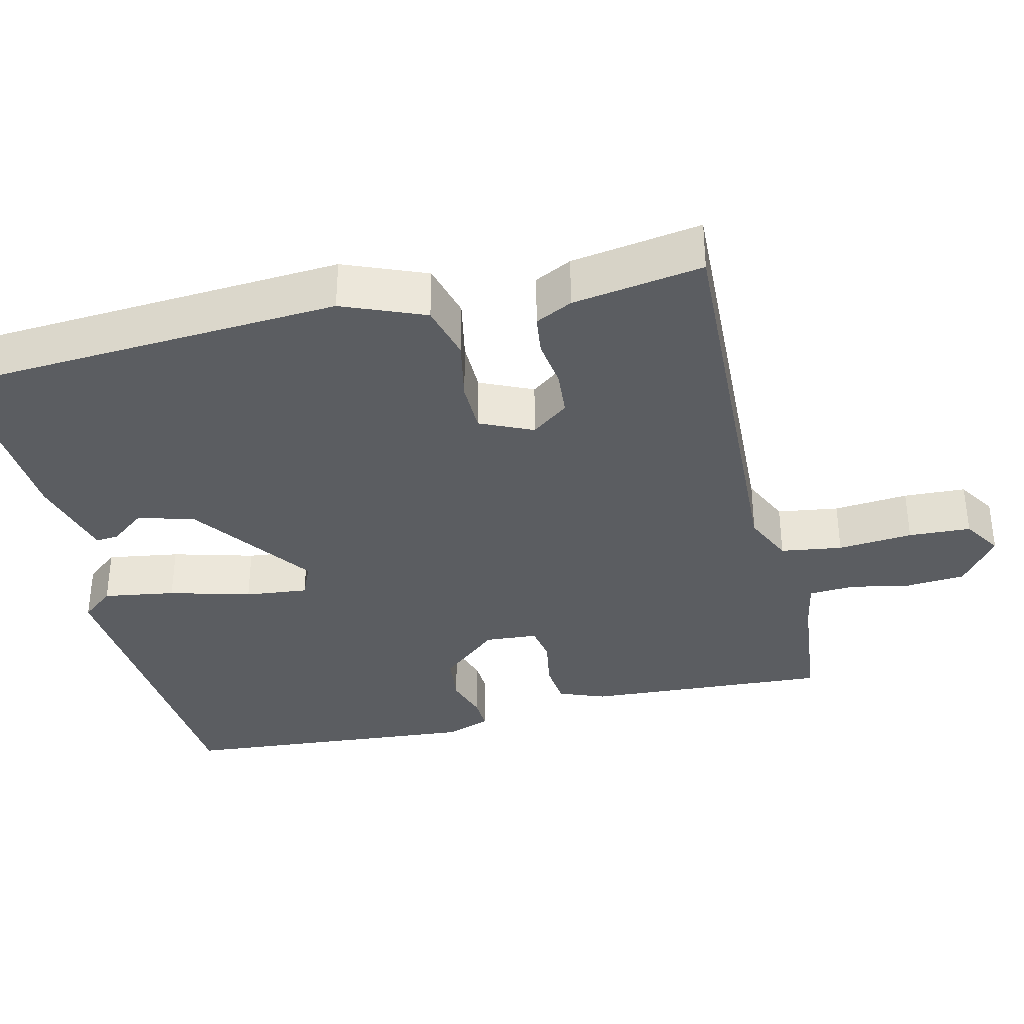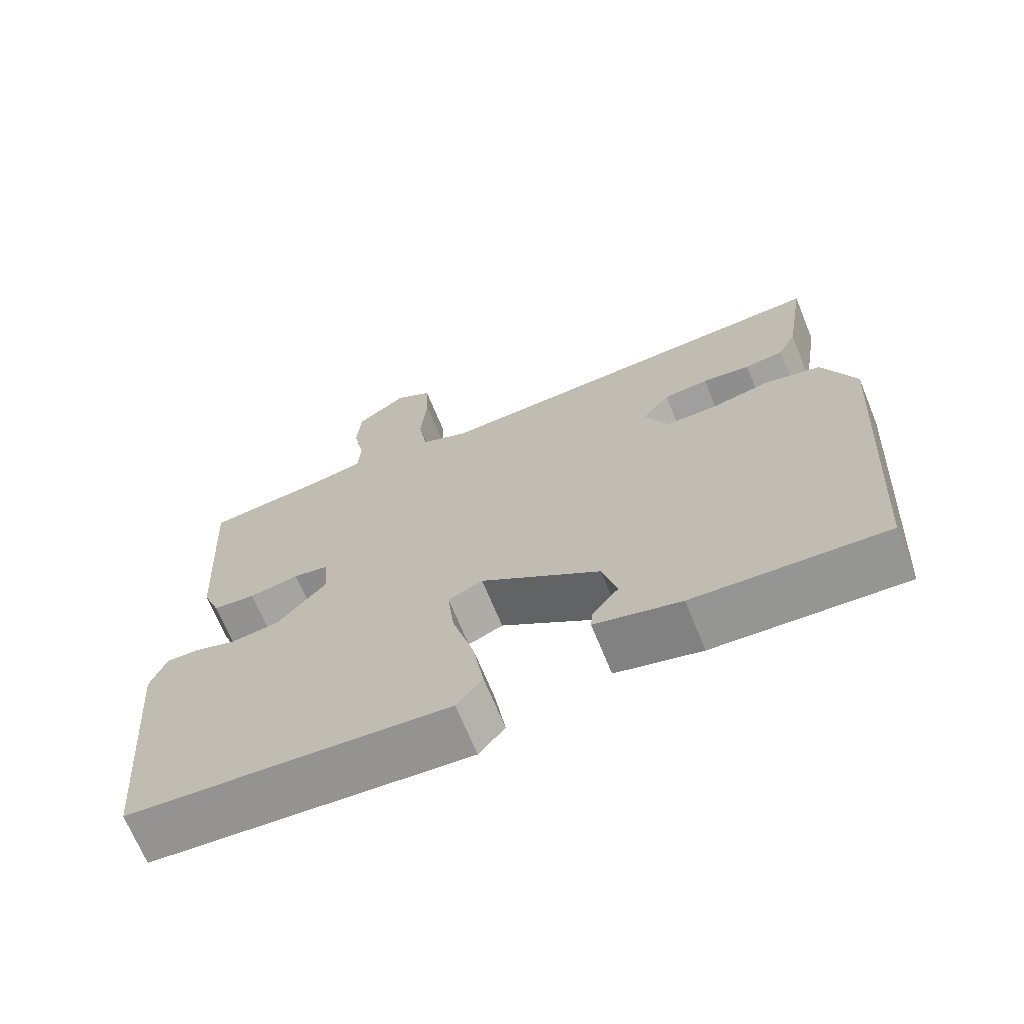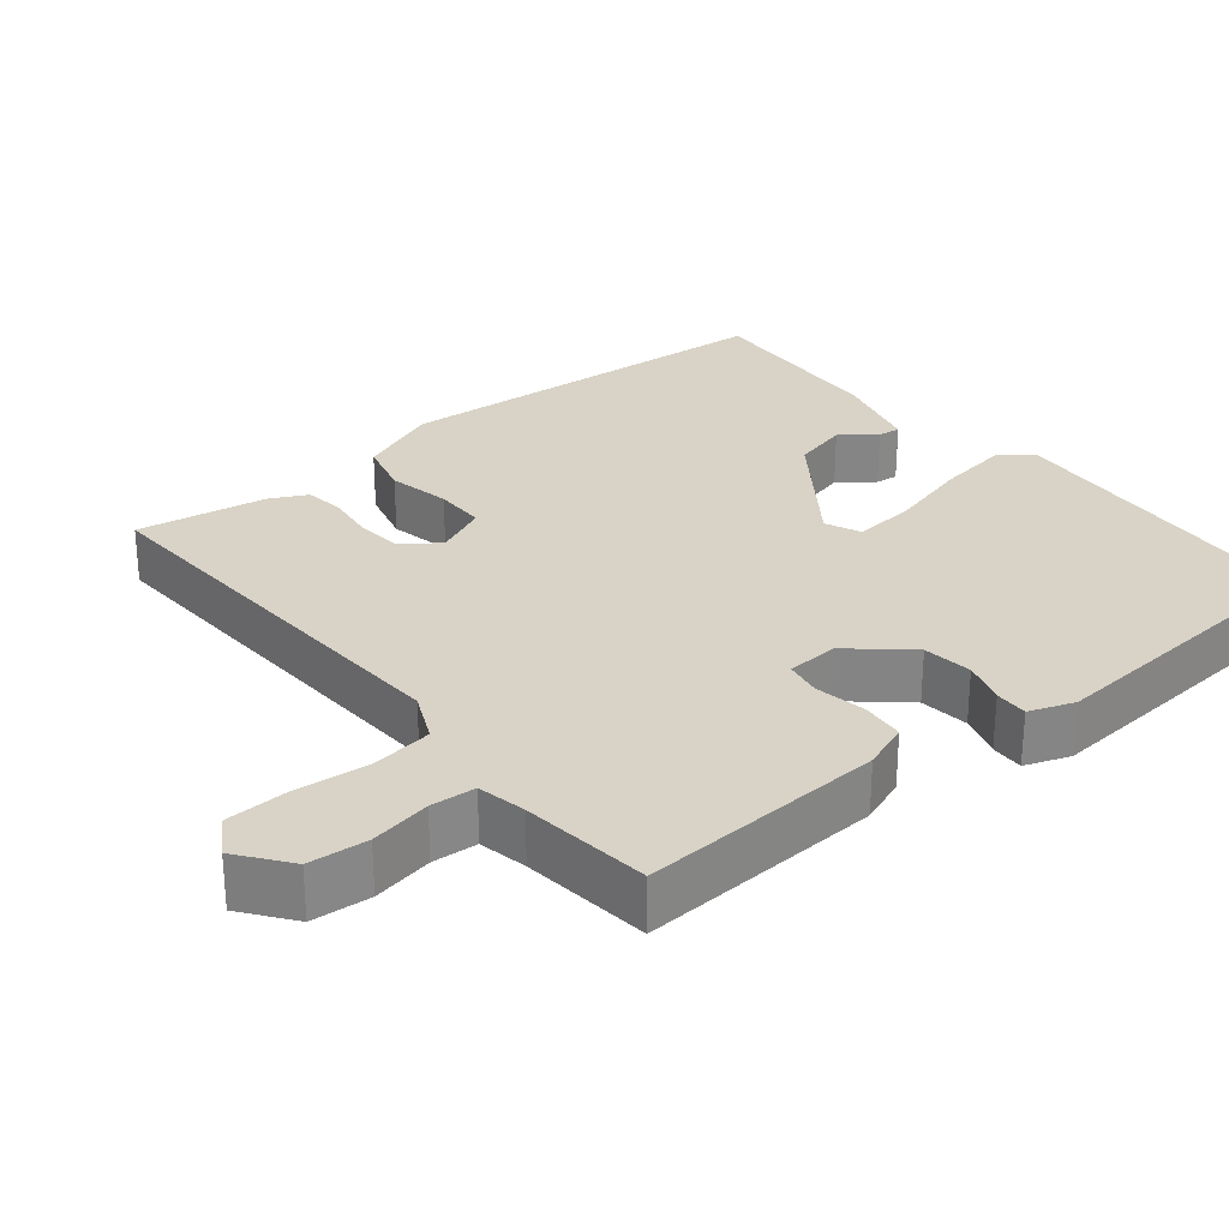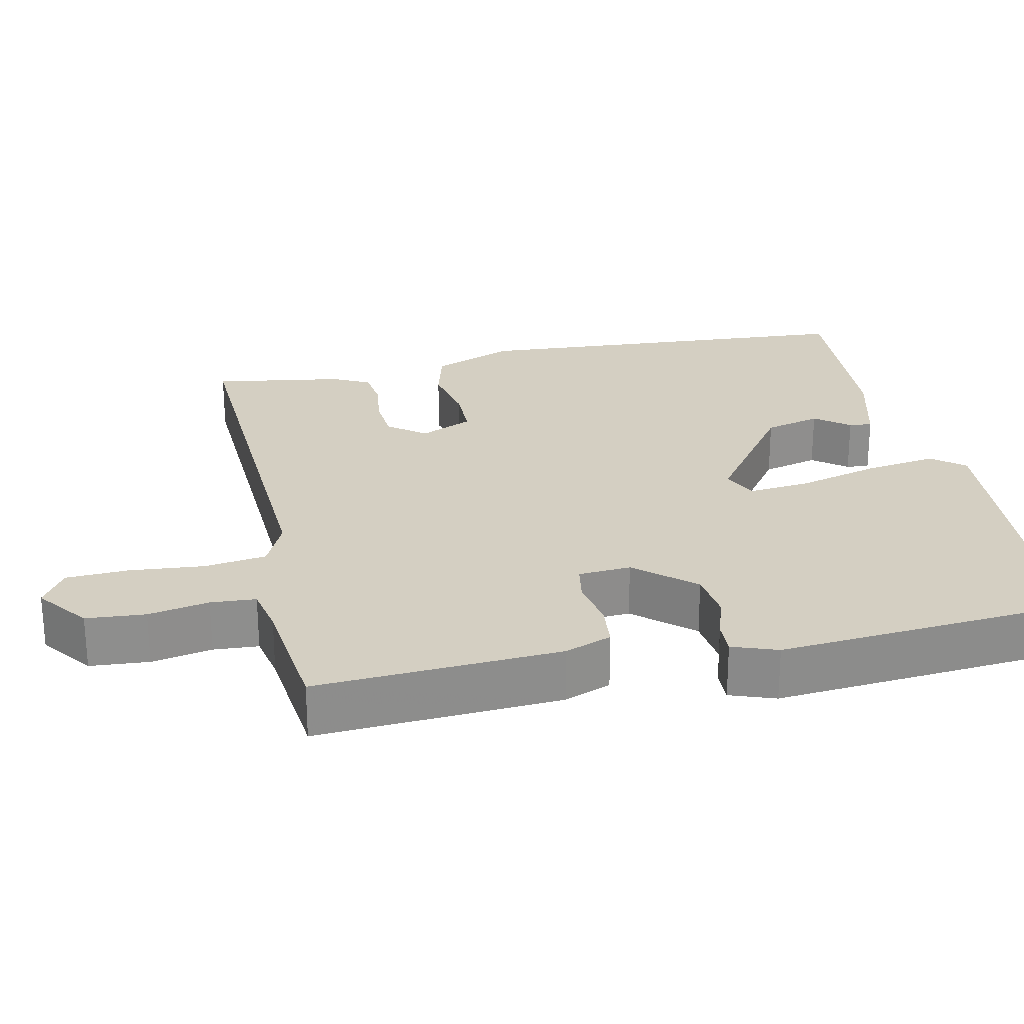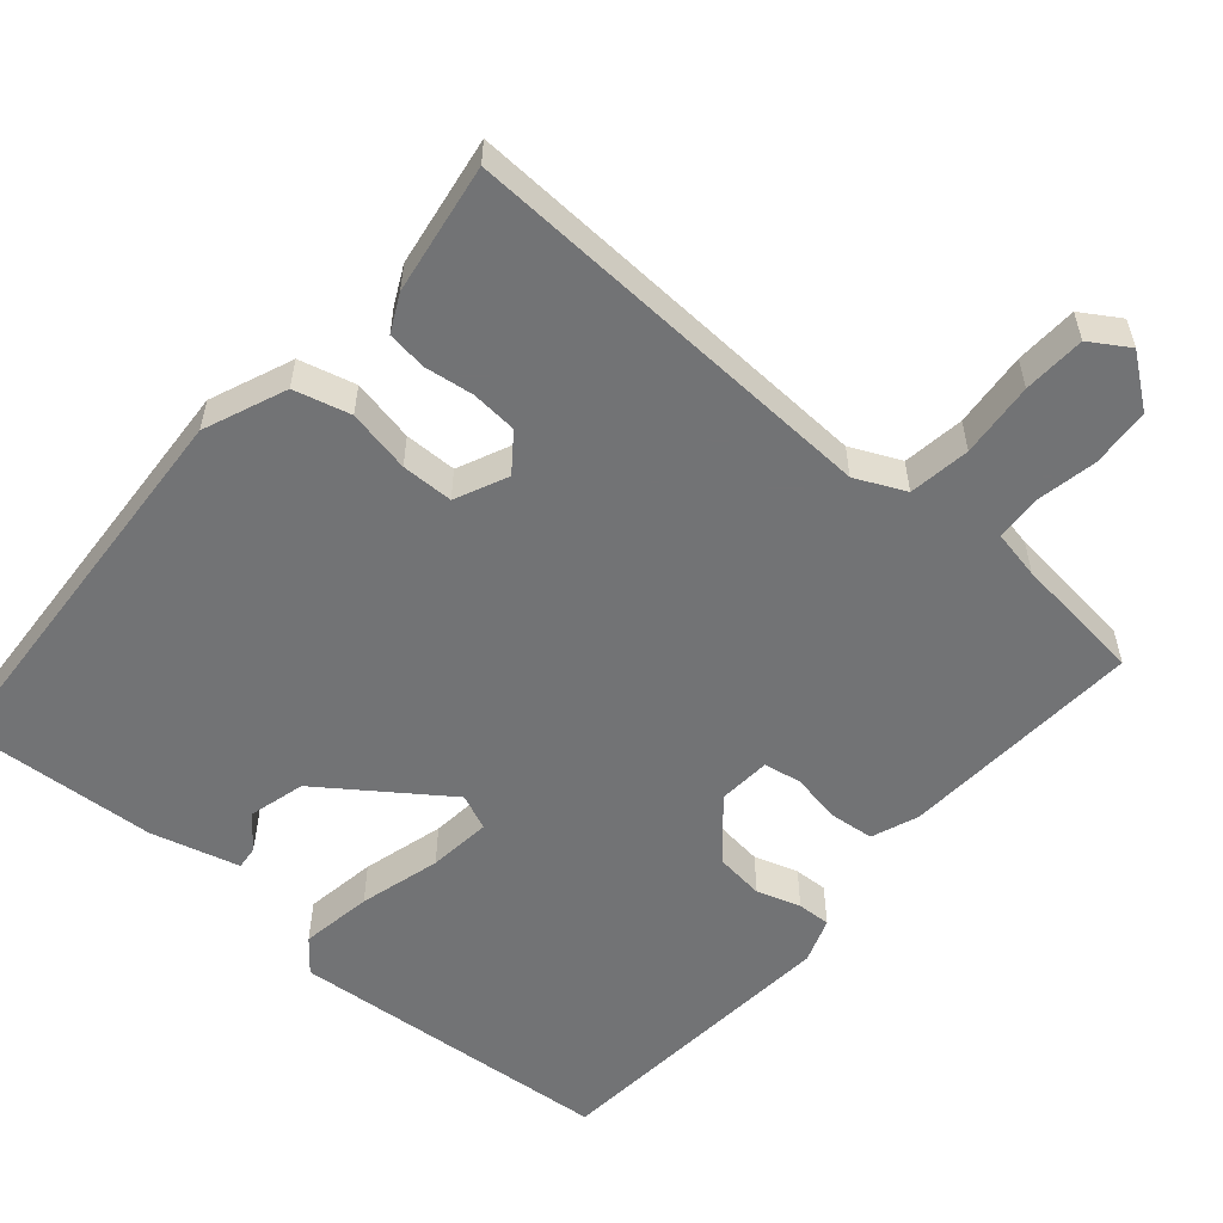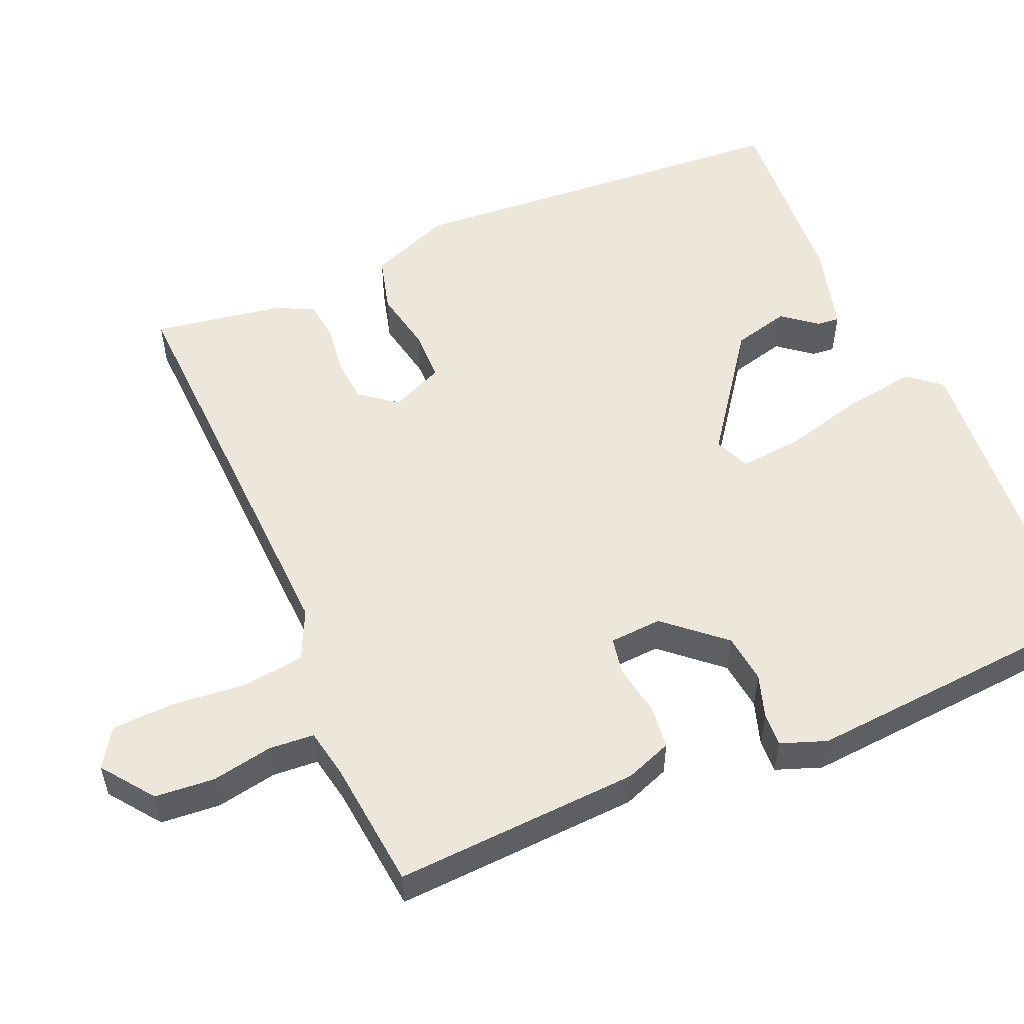
<metadata>
{"format":"obj","ext":"obj","renderer":"f3d","projection":"perspective","resolution":1024,"background":"white","views":[{"elev":-35.4,"azim":-76.6,"up":"+Y"},{"elev":-69.2,"azim":-157.7,"up":"+Z"},{"elev":28.2,"azim":50.9,"up":"+Y"},{"elev":25.5,"azim":77.8,"up":"+Y"},{"elev":-55.9,"azim":-40.8,"up":"+Y"},{"elev":53.7,"azim":67.0,"up":"+Y"}]}
</metadata>
<code>
v -0.5 0.07 -0.5
v -0.535 0.07 0.035
v -0.49 0.07 0.146
v -0.414 0.07 0.166
v -0.329 0.07 0.149
v -0.259 0.07 0.15
v -0.227 0.07 0.221
v -0.265 0.07 0.271
v -0.327 0.07 0.276
v -0.393 0.07 0.267
v -0.447 0.07 0.274
v -0.472 0.07 0.324
v -0.5 0.07 0.5
v 0.07 0.07 0.475
v 0.137 0.07 0.506
v 0.149 0.07 0.589
v 0.14 0.07 0.69
v 0.144 0.07 0.774
v 0.196 0.07 0.807
v 0.265 0.07 0.755
v 0.271 0.07 0.675
v 0.255 0.07 0.593
v 0.259 0.07 0.532
v 0.325 0.07 0.519
v 0.5 0.07 0.5
v 0.48 0.07 0.17
v 0.456 0.07 0.107
v 0.397 0.07 0.101
v 0.328 0.07 0.113
v 0.278 0.07 0.104
v 0.273 0.07 0.033
v 0.341 0.07 -0.045
v 0.408 0.07 -0.053
v 0.467 0.07 -0.034
v 0.512 0.07 -0.032
v 0.534 0.07 -0.093
v 0.5 0.07 -0.5
v 0.058 0.07 -0.536
v 0.022 0.07 -0.492
v 0.037 0.07 -0.395
v 0.067 0.07 -0.285
v 0.076 0.07 -0.2
v 0.028 0.07 -0.179
v -0.137 0.07 -0.298
v -0.157 0.07 -0.374
v -0.121 0.07 -0.42
v -0.118 0.07 -0.451
v -0.237 0.07 -0.483
v -0.5 0 -0.5
v -0.535 0 0.035
v -0.49 0 0.146
v -0.414 0 0.166
v -0.329 0 0.149
v -0.259 0 0.15
v -0.227 0 0.221
v -0.265 0 0.271
v -0.327 0 0.276
v -0.393 0 0.267
v -0.447 0 0.274
v -0.472 0 0.324
v -0.5 0 0.5
v 0.07 0 0.475
v 0.137 0 0.506
v 0.149 0 0.589
v 0.14 0 0.69
v 0.144 0 0.774
v 0.196 0 0.807
v 0.265 0 0.755
v 0.271 0 0.675
v 0.255 0 0.593
v 0.259 0 0.532
v 0.325 0 0.519
v 0.5 0 0.5
v 0.48 0 0.17
v 0.456 0 0.107
v 0.397 0 0.101
v 0.328 0 0.113
v 0.278 0 0.104
v 0.273 0 0.033
v 0.341 0 -0.045
v 0.408 0 -0.053
v 0.467 0 -0.034
v 0.512 0 -0.032
v 0.534 0 -0.093
v 0.5 0 -0.5
v 0.058 0 -0.536
v 0.022 0 -0.492
v 0.037 0 -0.395
v 0.067 0 -0.285
v 0.076 0 -0.2
v 0.028 0 -0.179
v -0.137 0 -0.298
v -0.157 0 -0.374
v -0.121 0 -0.42
v -0.118 0 -0.451
v -0.237 0 -0.483
f 48 1 2
f 47 48 2
f 46 47 2
f 45 46 2
f 3 4 5
f 2 3 5
f 45 2 5
f 44 45 5
f 43 44 5 6
f 42 43 6 7
f 39 40 41
f 38 39 41
f 37 38 41
f 36 37 41
f 35 36 41
f 34 35 41
f 33 34 41
f 32 33 41 42
f 31 32 42 7
f 27 28 29
f 26 27 29
f 25 26 29
f 24 25 29
f 23 24 29 30
f 30 31 7
f 23 30 7
f 22 23 7
f 20 21 22
f 19 20 22
f 18 19 22
f 17 18 22
f 16 17 22
f 12 13 14
f 11 12 14
f 10 11 14
f 9 10 14
f 8 9 14 15
f 7 8 15
f 22 7 15
f 15 16 22
f 50 49 96
f 50 96 95
f 50 95 94
f 50 94 93
f 53 52 51
f 53 51 50
f 53 50 93
f 53 93 92
f 54 53 92 91
f 55 54 91 90
f 89 88 87
f 89 87 86
f 89 86 85
f 89 85 84
f 89 84 83
f 89 83 82
f 89 82 81
f 90 89 81 80
f 55 90 80 79
f 77 76 75
f 77 75 74
f 77 74 73
f 77 73 72
f 78 77 72 71
f 55 79 78
f 55 78 71
f 55 71 70
f 70 69 68
f 70 68 67
f 70 67 66
f 70 66 65
f 70 65 64
f 62 61 60
f 62 60 59
f 62 59 58
f 62 58 57
f 63 62 57 56
f 63 56 55
f 63 55 70
f 70 64 63
f 1 49 50 2
f 2 50 51 3
f 3 51 52 4
f 4 52 53 5
f 5 53 54 6
f 6 54 55 7
f 7 55 56 8
f 8 56 57 9
f 9 57 58 10
f 10 58 59 11
f 11 59 60 12
f 12 60 61 13
f 13 61 62 14
f 14 62 63 15
f 15 63 64 16
f 16 64 65 17
f 17 65 66 18
f 18 66 67 19
f 19 67 68 20
f 20 68 69 21
f 21 69 70 22
f 22 70 71 23
f 23 71 72 24
f 24 72 73 25
f 25 73 74 26
f 26 74 75 27
f 27 75 76 28
f 28 76 77 29
f 29 77 78 30
f 30 78 79 31
f 31 79 80 32
f 32 80 81 33
f 33 81 82 34
f 34 82 83 35
f 35 83 84 36
f 36 84 85 37
f 37 85 86 38
f 38 86 87 39
f 39 87 88 40
f 40 88 89 41
f 41 89 90 42
f 42 90 91 43
f 43 91 92 44
f 44 92 93 45
f 45 93 94 46
f 46 94 95 47
f 47 95 96 48
f 48 96 49 1

</code>
